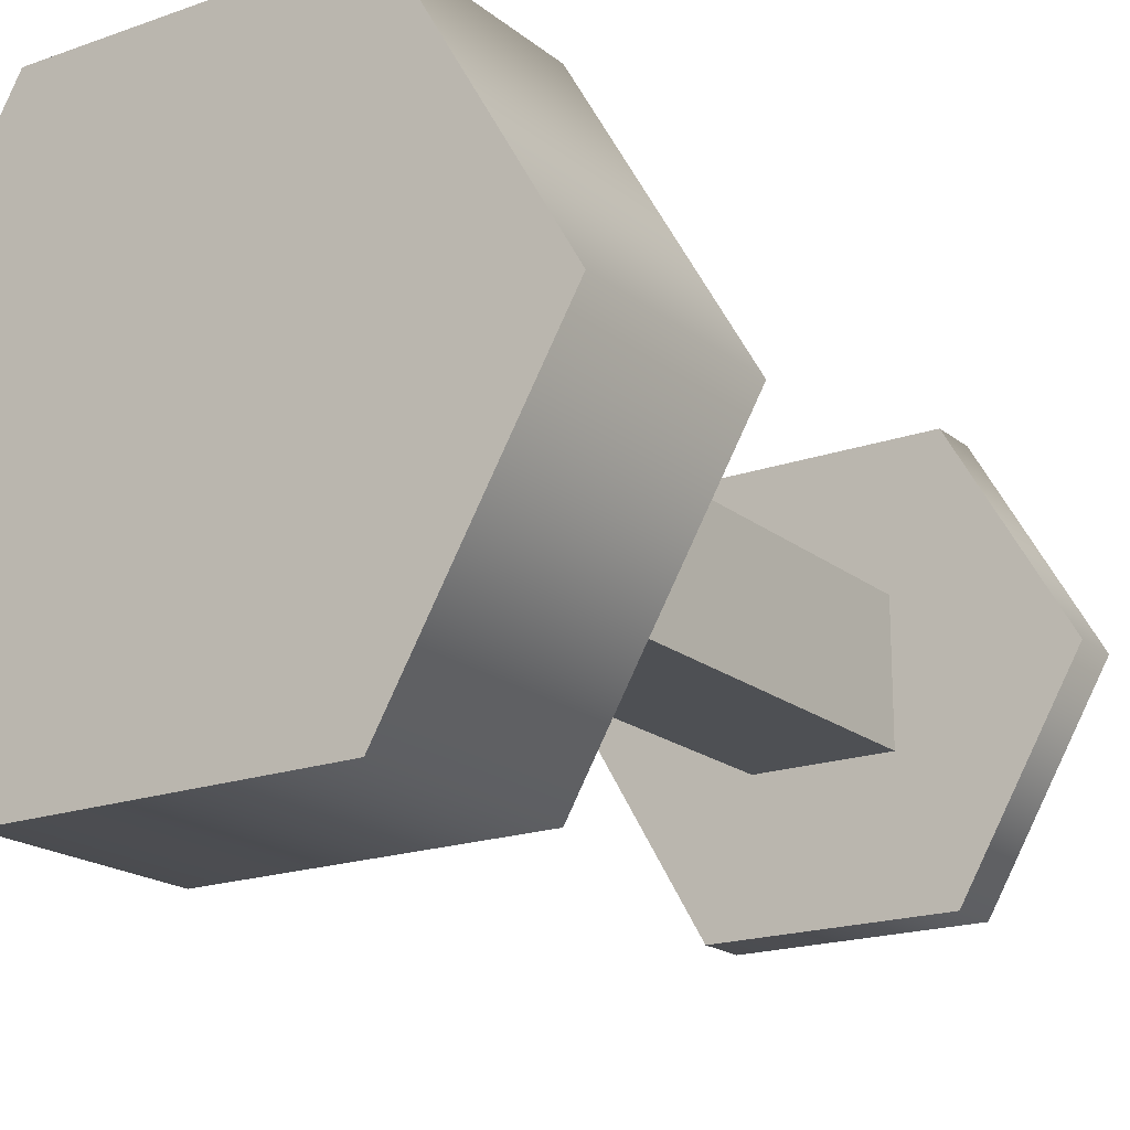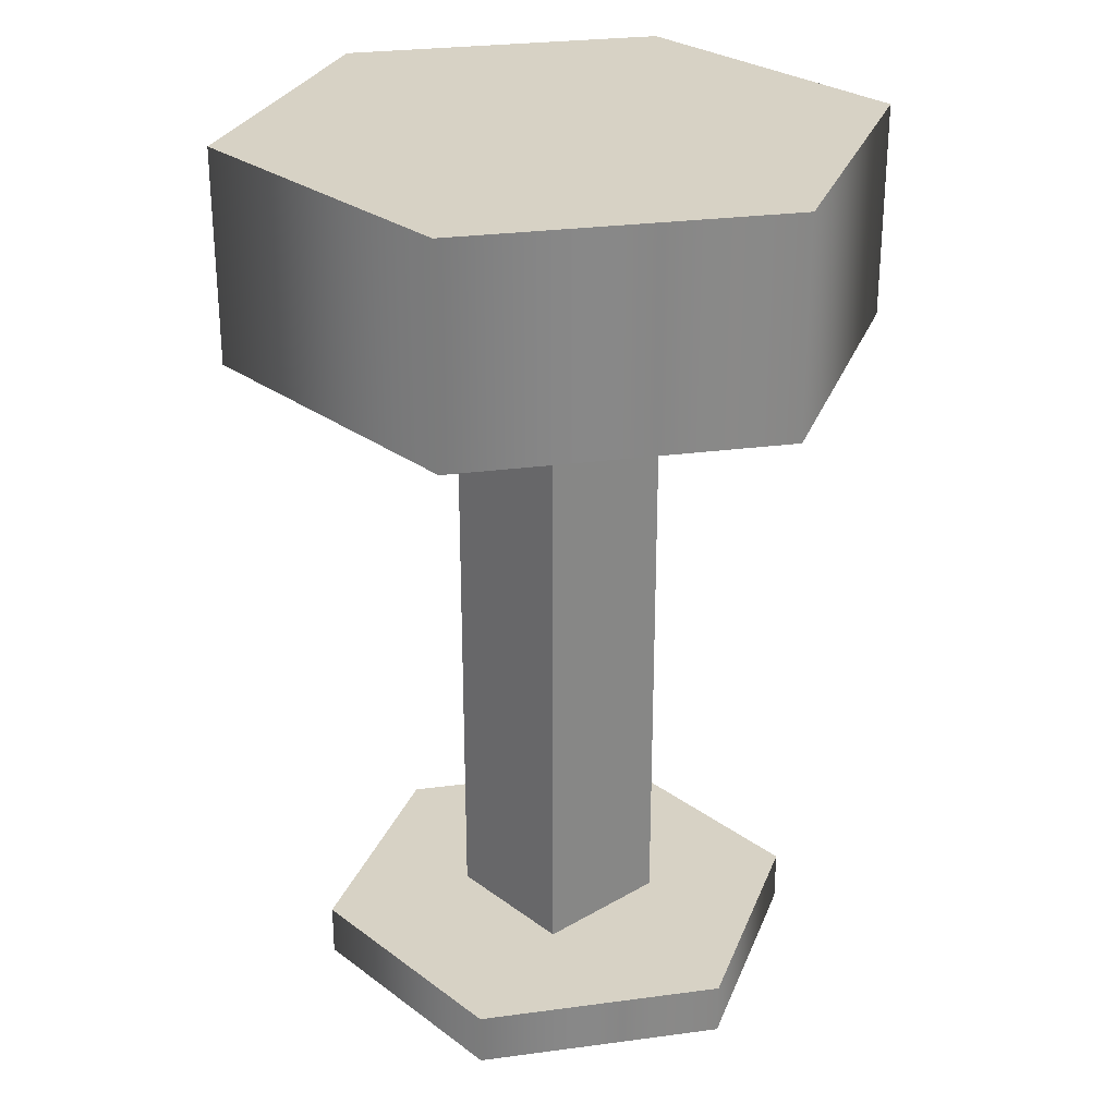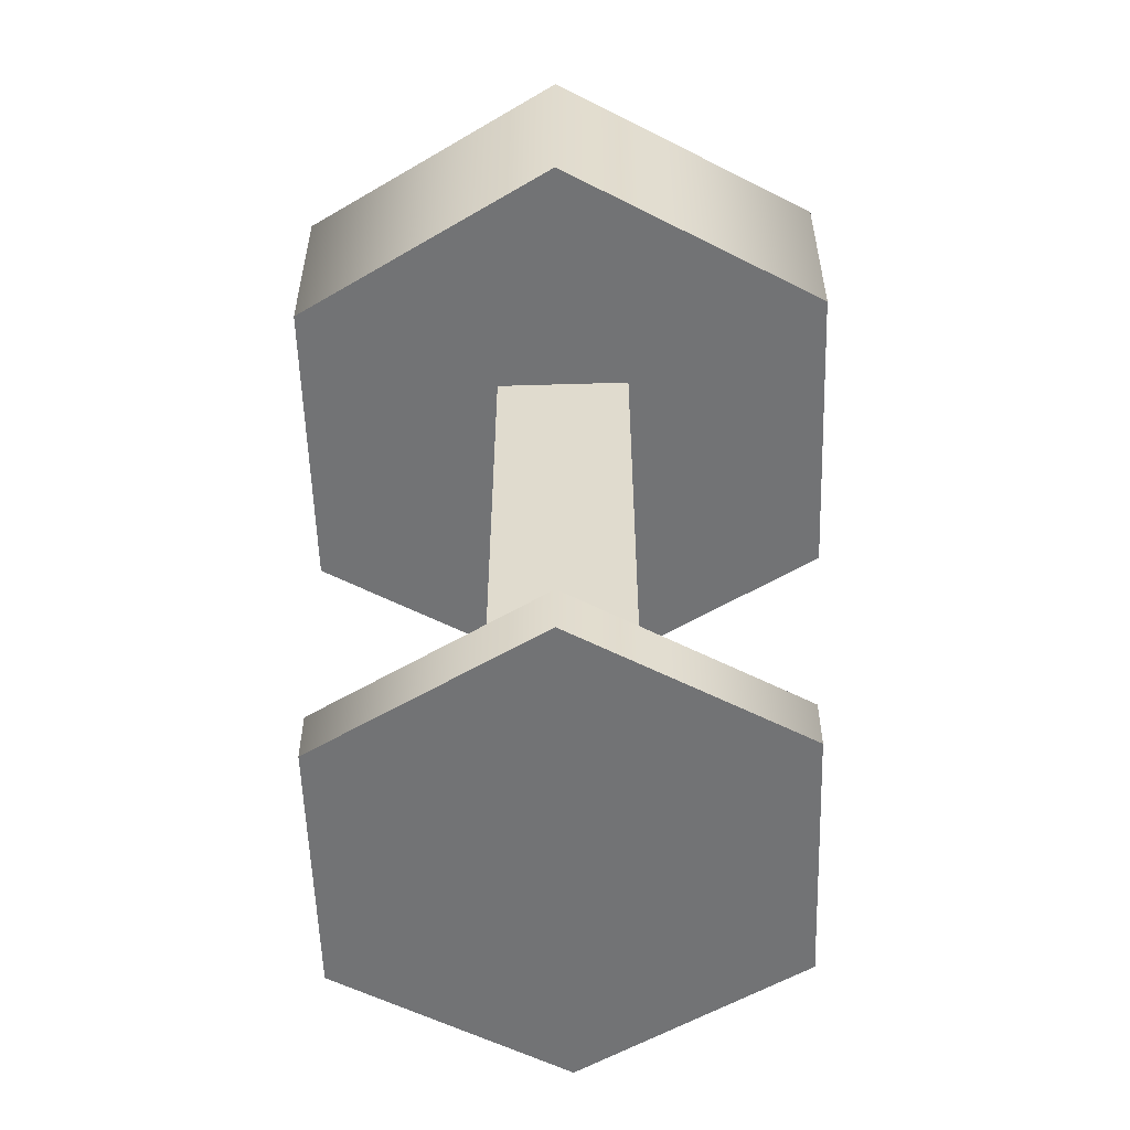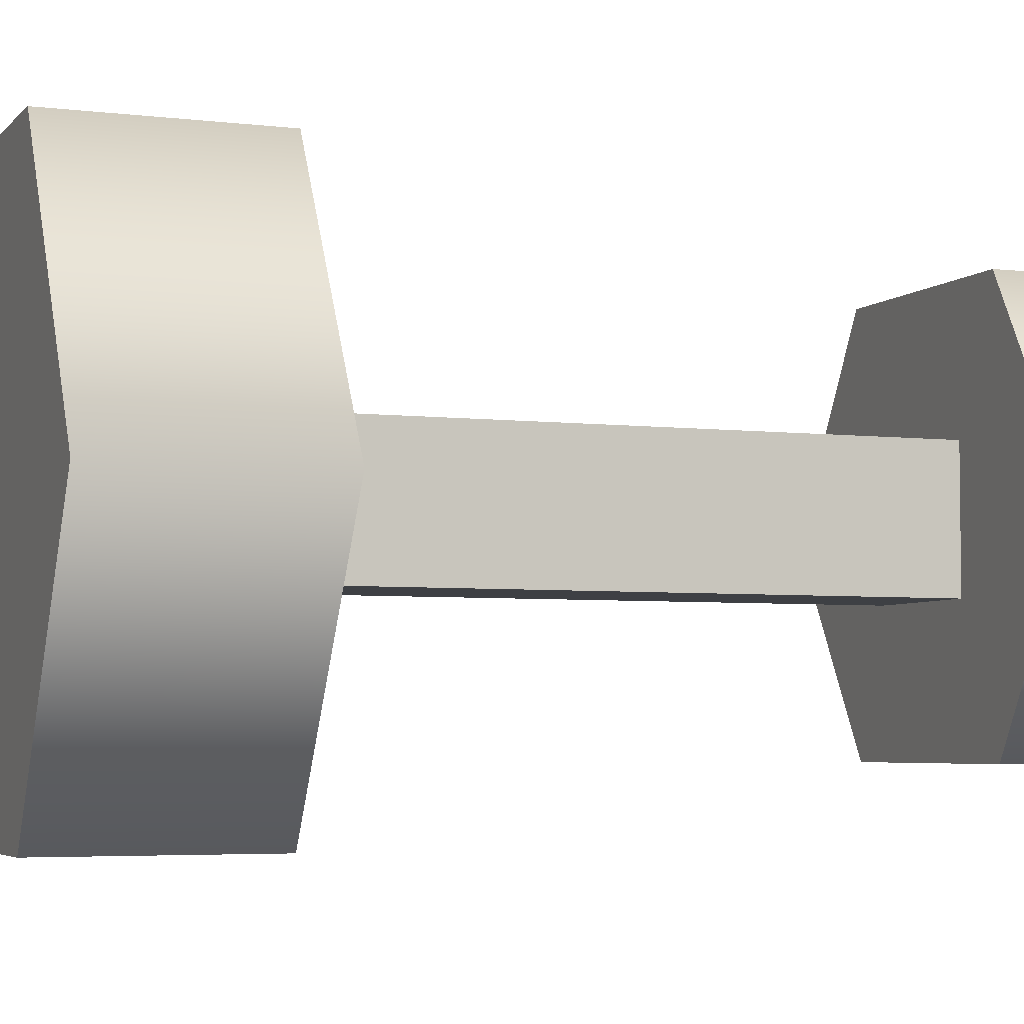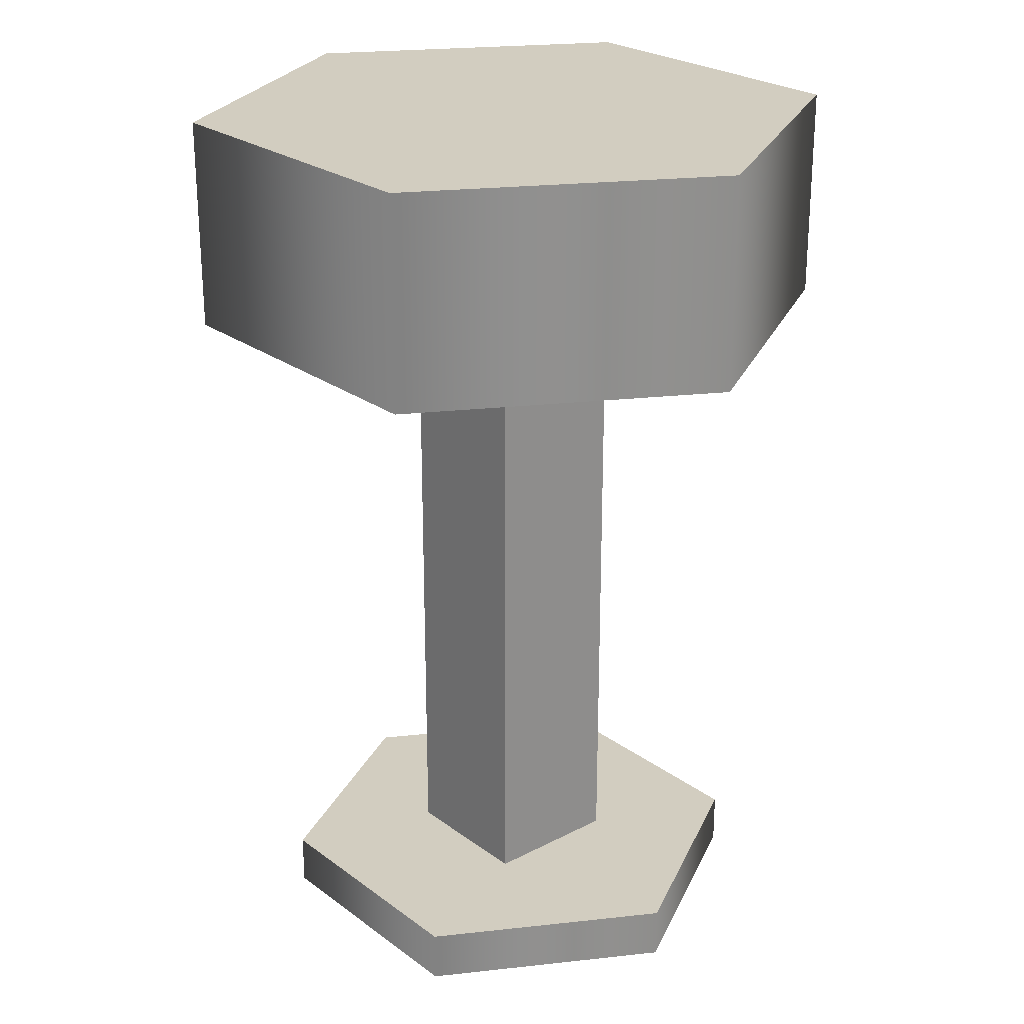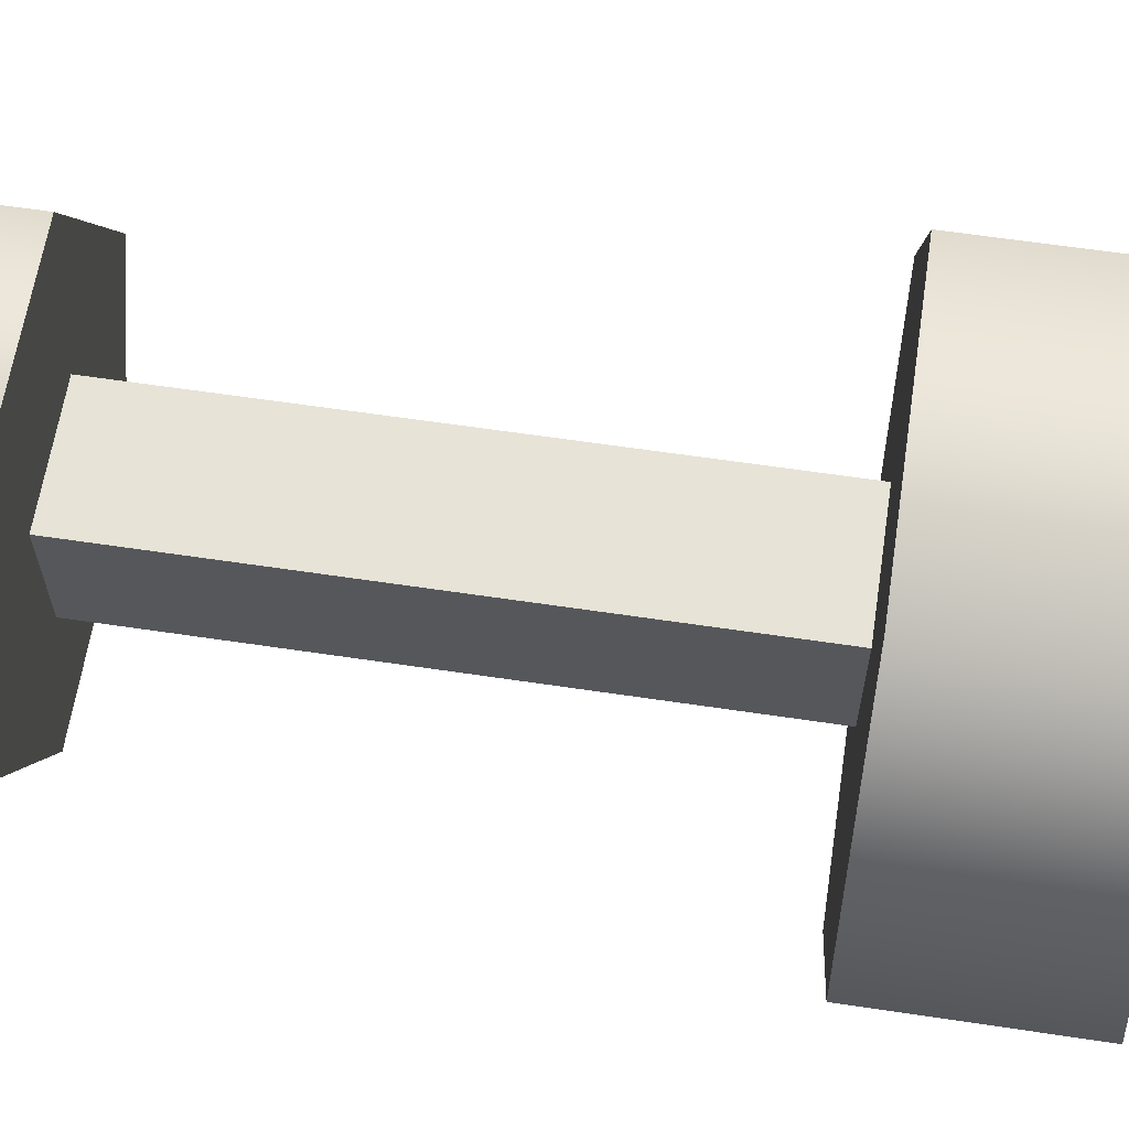
<metadata>
{"format":"obj","ext":"obj","renderer":"f3d","projection":"perspective","resolution":1024,"background":"white","views":[{"elev":-18.7,"azim":-145.8,"up":"+Z"},{"elev":27.6,"azim":-131.6,"up":"+Y"},{"elev":-55.9,"azim":91.8,"up":"+Y"},{"elev":-4.6,"azim":-111.4,"up":"+Z"},{"elev":24.7,"azim":49.8,"up":"+Y"},{"elev":62.6,"azim":98.6,"up":"+Z"}]}
</metadata>
<code>
v  20.04 38.98 4.951
v  10.96 38.98 -10.78
v  10.96 50.97 -10.78
v  20.04 50.97 4.951
v  -7.211 38.98 -10.78
v  -7.211 50.97 -10.78
v  -16.29 38.98 4.951
v  -16.29 50.97 4.951
v  -7.211 38.98 20.69
v  -7.211 50.97 20.69
v  10.96 38.98 20.69
v  10.96 50.97 20.69
v  5.861 3.192 8.888
v  -2.115 3.192 8.888
v  -2.115 3.192 1.014
v  5.861 3.192 1.014
v  5.861 42.79 8.888
v  5.861 42.79 1.014
v  -2.115 42.79 1.014
v  -2.115 42.79 8.888
v  15.81 -0 4.951
v  8.841 -0 -7.119
v  8.841 2.953 -7.119
v  15.81 2.953 4.951
v  -5.096 -0 -7.119
v  -5.096 2.953 -7.119
v  -12.06 -0 4.951
v  -12.06 2.953 4.951
v  -5.096 -0 17.02
v  -5.096 2.953 17.02
v  8.841 -0 17.02
v  8.841 2.953 17.02
g barszek
f 1 2 3 4
f 2 5 6 3
f 5 7 8 6
f 7 9 10 8
f 9 11 12 10
f 11 1 4 12
f 9 7 5 1
f 5 2 1
f 11 9 1
f 3 6 8 12
f 8 10 12
f 4 3 12
f 13 14 15 16
f 17 18 19 20
f 13 16 18 17
f 16 15 19 18
f 15 14 20 19
f 14 13 17 20
f 21 22 23 24
f 22 25 26 23
f 25 27 28 26
f 27 29 30 28
f 29 31 32 30
f 31 21 24 32
f 29 27 25 21
f 25 22 21
f 31 29 21
f 23 26 28 32
f 28 30 32
f 24 23 32

</code>
